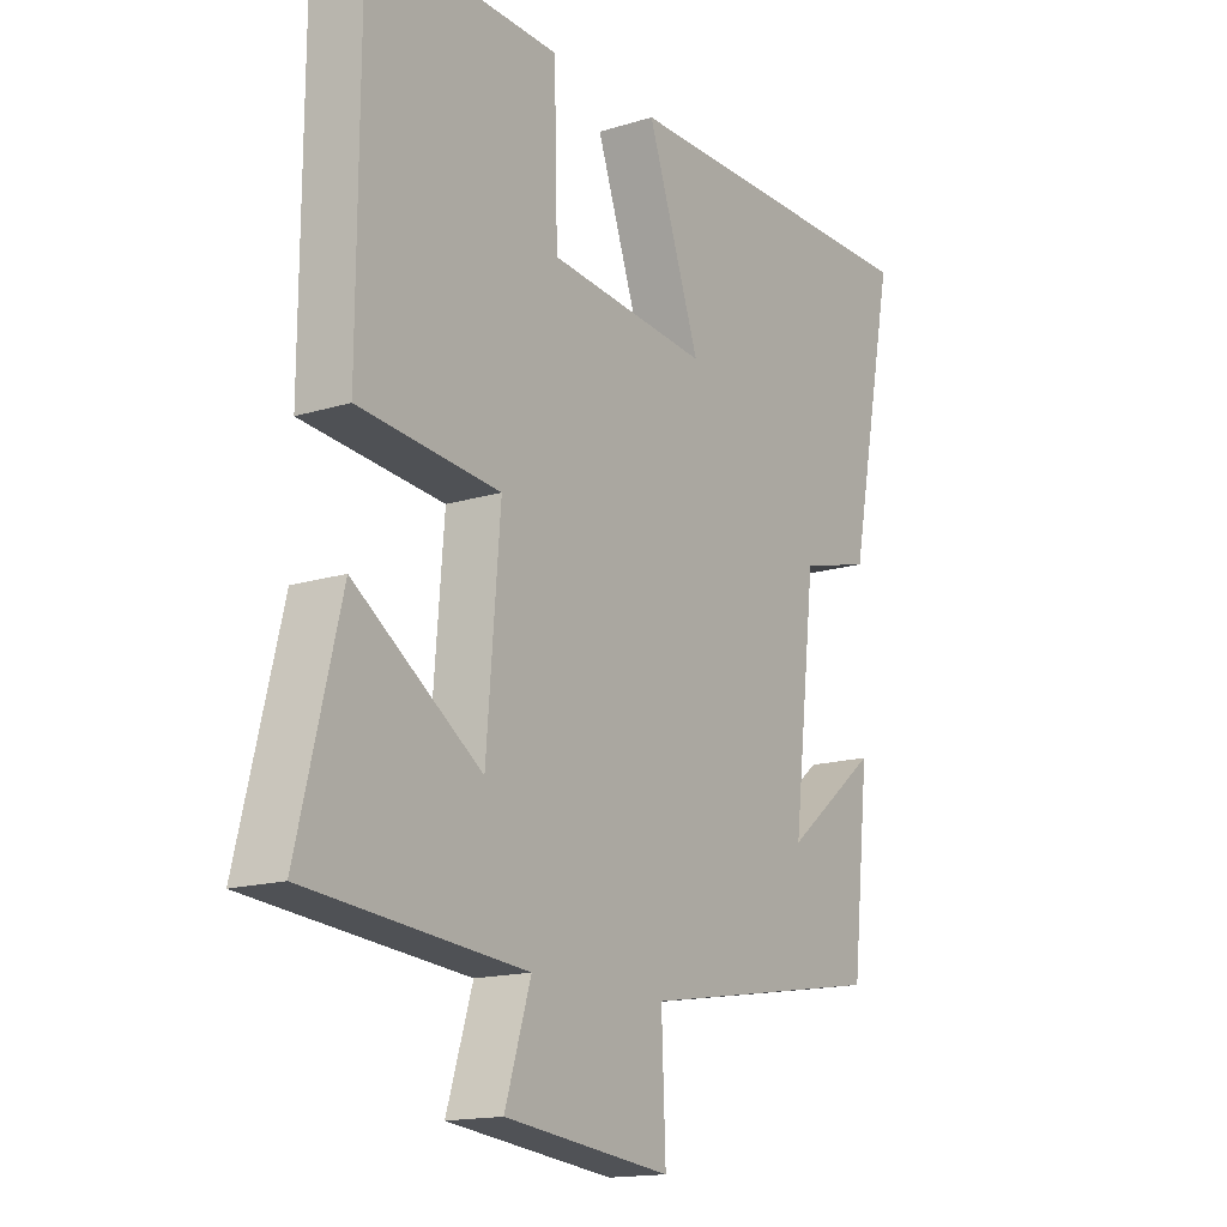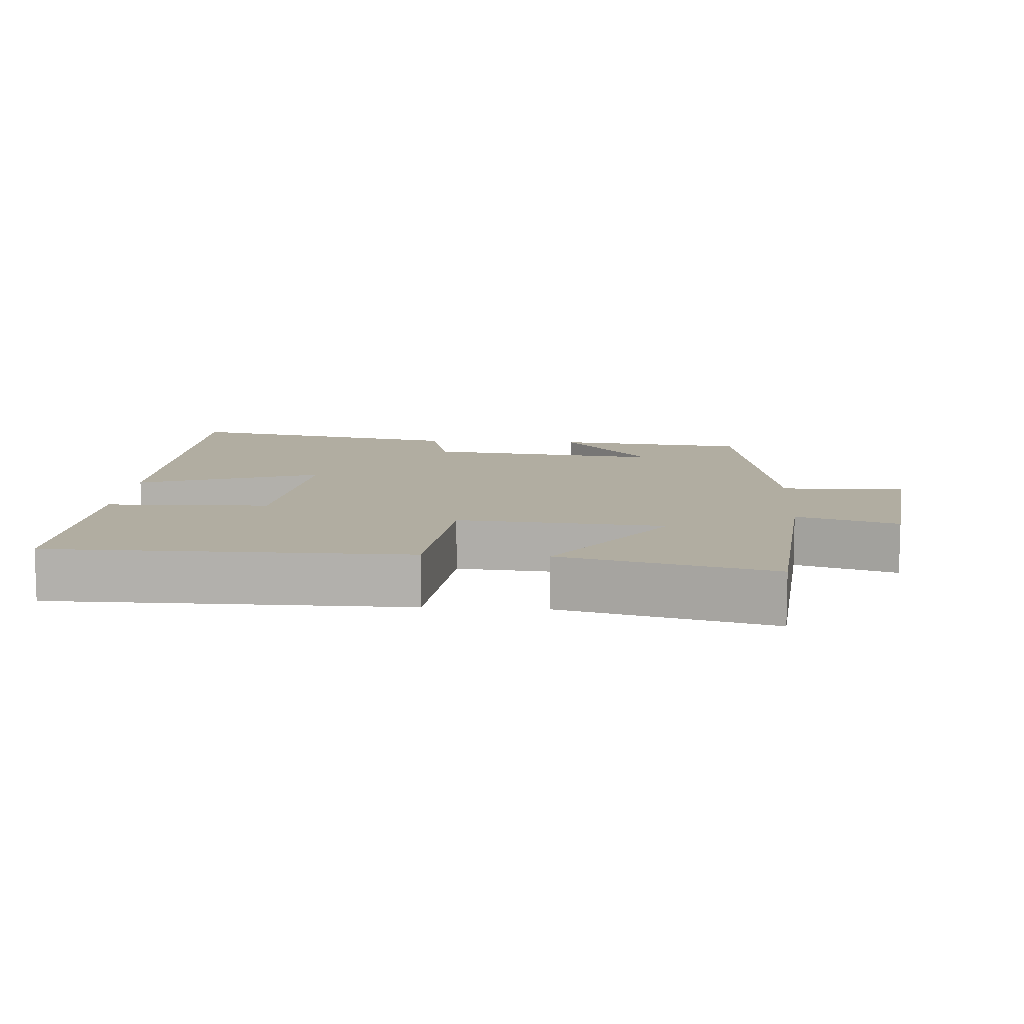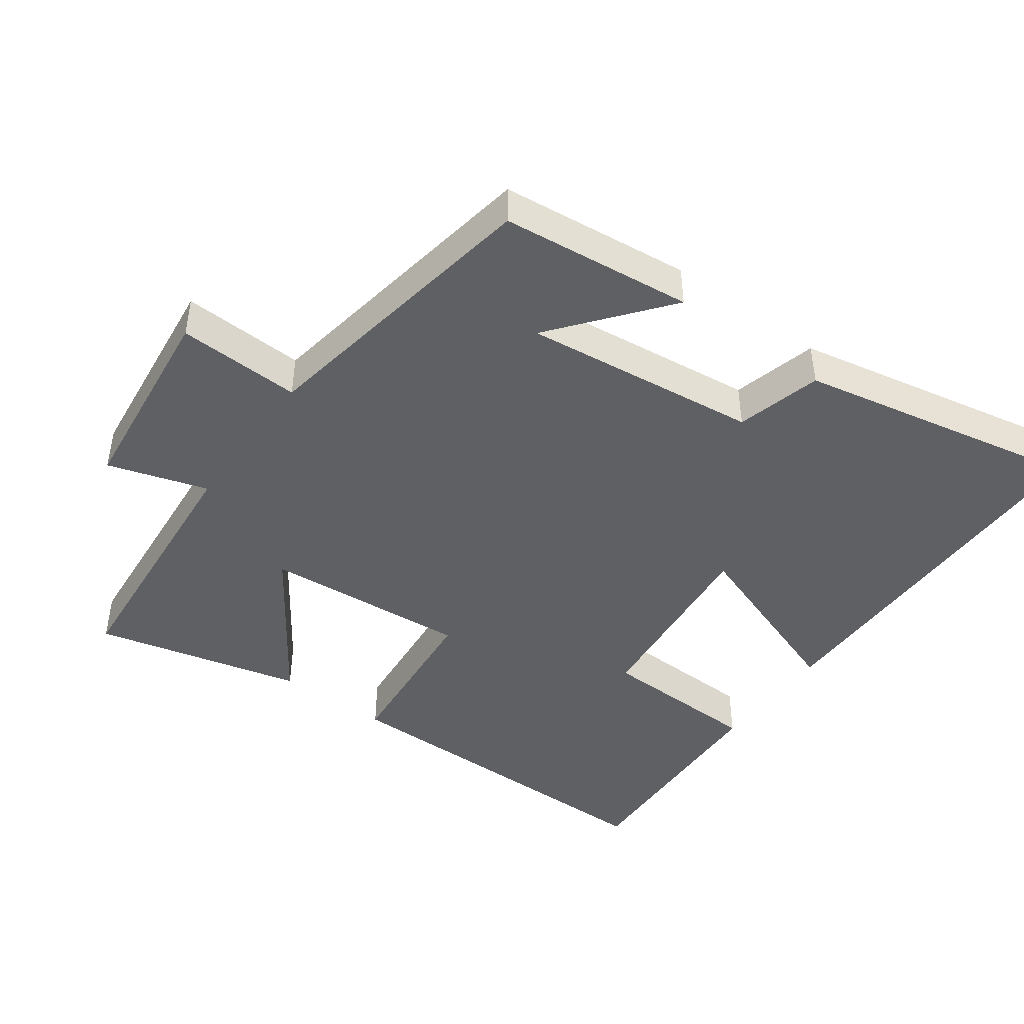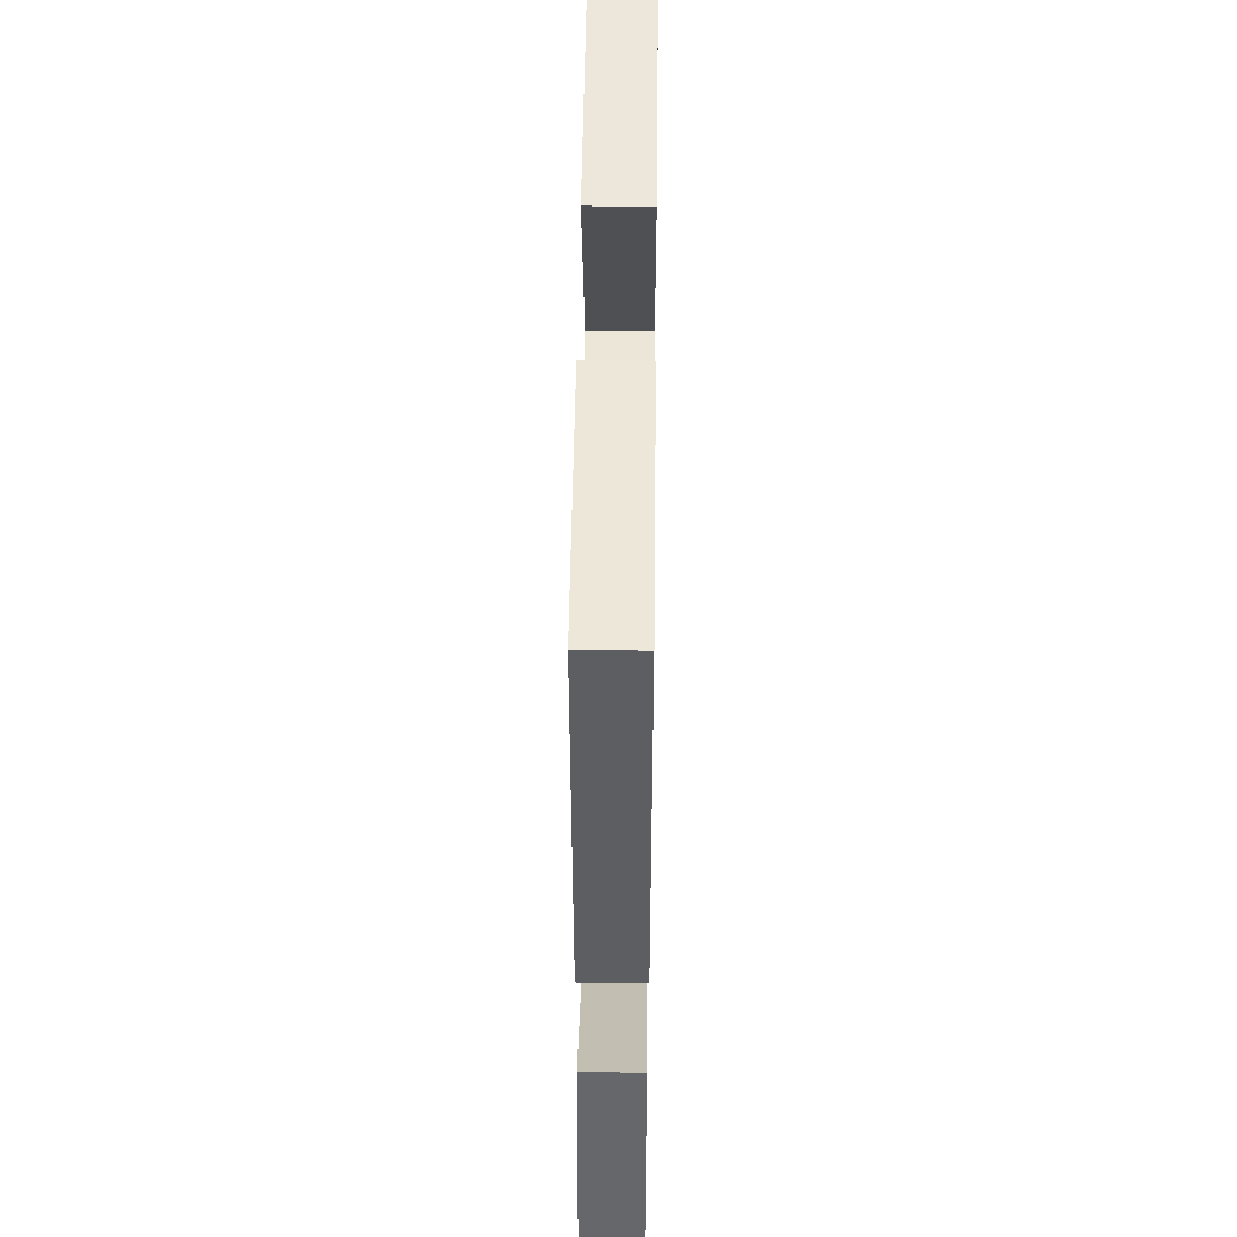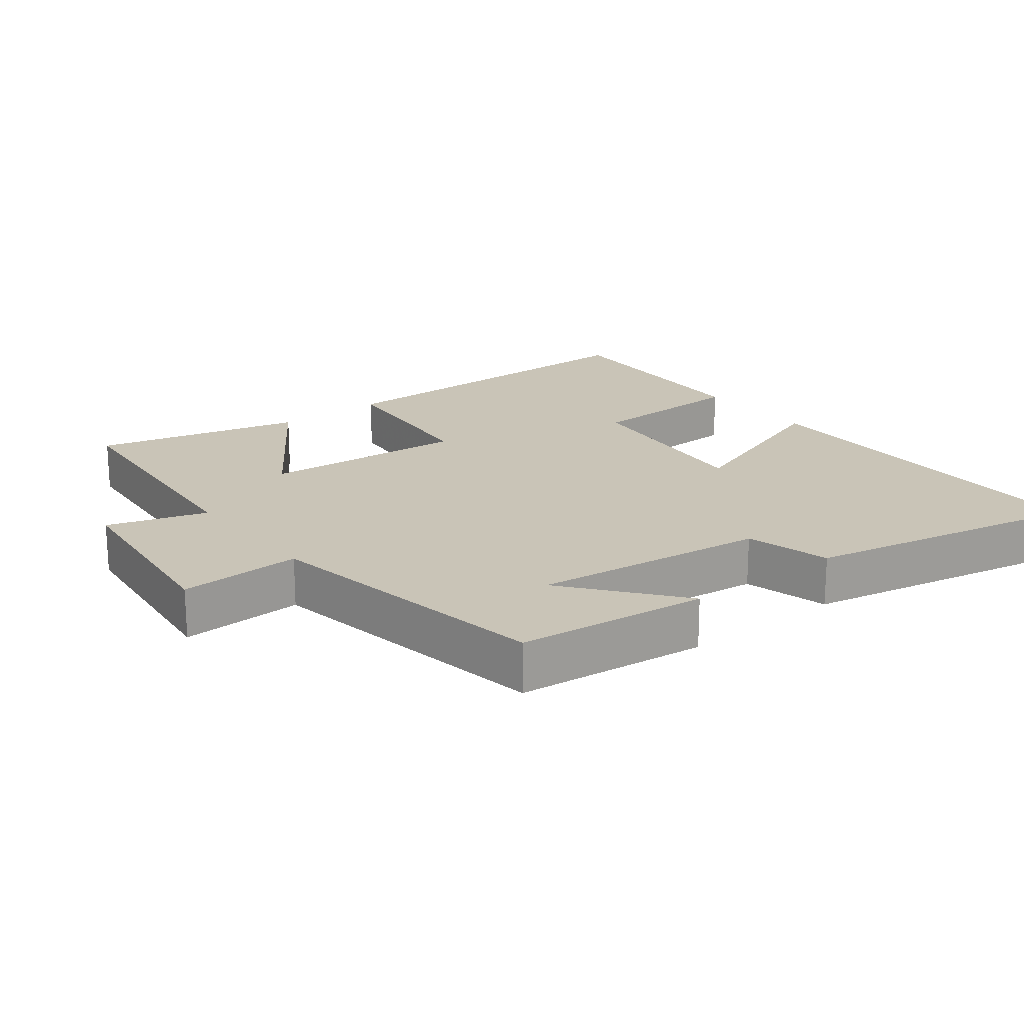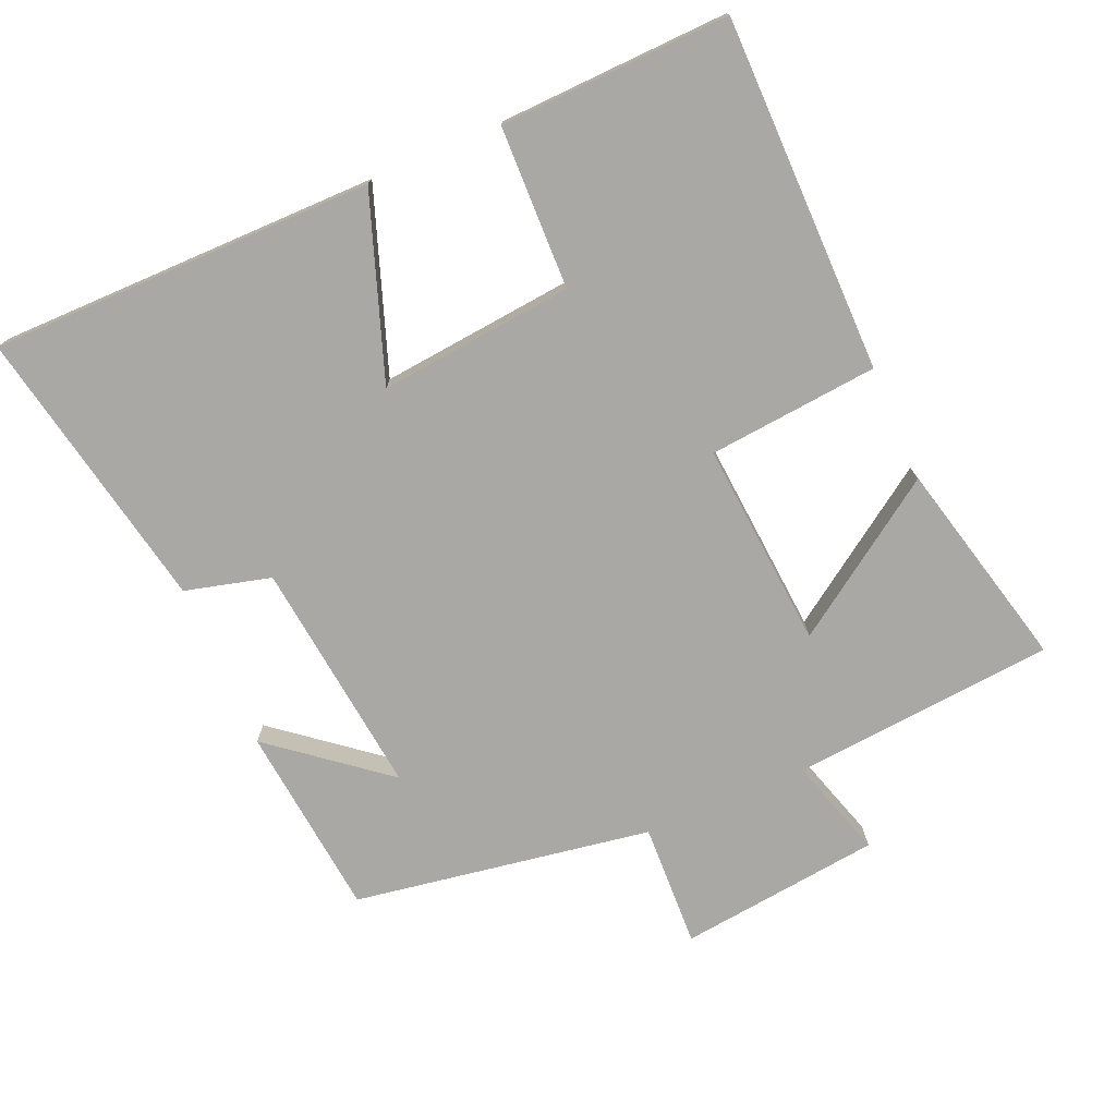
<metadata>
{"format":"obj","ext":"obj","renderer":"f3d","projection":"perspective","resolution":1024,"background":"white","views":[{"elev":-15.5,"azim":123.2,"up":"+Z"},{"elev":10.4,"azim":93.9,"up":"+Y"},{"elev":-45.0,"azim":-126.1,"up":"+Y"},{"elev":51.8,"azim":90.7,"up":"+Z"},{"elev":20.0,"azim":-128.0,"up":"+Y"},{"elev":-75.1,"azim":23.3,"up":"+Y"}]}
</metadata>
<code>
v 0.497 0.07 0.512
v 0.5 0.07 0.001
v 0.255 0.07 -0.022
v 0.279 0.07 -0.318
v 0.5 0.07 -0.167
v 0.574 0.07 -0.467
v 0.196 0.07 -0.5
v 0.241 0.07 -0.644
v -0.049 0.07 -0.678
v -0.042 0.07 -0.5
v -0.47 0.07 -0.43
v -0.5 0.07 -0.153
v -0.337 0.07 -0.283
v -0.377 0.07 0.057
v -0.5 0.07 0.089
v -0.582 0.07 0.499
v -0.029 0.07 0.5
v -0.121 0.07 0.238
v 0.159 0.07 0.266
v 0.165 0.07 0.5
v 0.497 0 0.512
v 0.5 0 0.001
v 0.255 0 -0.022
v 0.279 0 -0.318
v 0.5 0 -0.167
v 0.574 0 -0.467
v 0.196 0 -0.5
v 0.241 0 -0.644
v -0.049 0 -0.678
v -0.042 0 -0.5
v -0.47 0 -0.43
v -0.5 0 -0.153
v -0.337 0 -0.283
v -0.377 0 0.057
v -0.5 0 0.089
v -0.582 0 0.499
v -0.029 0 0.5
v -0.121 0 0.238
v 0.159 0 0.266
v 0.165 0 0.5
f 1 2 3
f 20 1 3
f 19 20 3
f 18 19 3 4
f 16 17 18
f 15 16 18
f 14 15 18
f 13 14 18 4
f 11 12 13
f 10 11 13 4
f 7 8 9 10
f 7 10 4
f 4 5 6 7
f 23 22 21
f 23 21 40
f 23 40 39
f 24 23 39 38
f 38 37 36
f 38 36 35
f 38 35 34
f 24 38 34 33
f 33 32 31
f 24 33 31 30
f 30 29 28 27
f 24 30 27
f 27 26 25 24
f 1 21 22 2
f 2 22 23 3
f 3 23 24 4
f 4 24 25 5
f 5 25 26 6
f 6 26 27 7
f 7 27 28 8
f 8 28 29 9
f 9 29 30 10
f 10 30 31 11
f 11 31 32 12
f 12 32 33 13
f 13 33 34 14
f 14 34 35 15
f 15 35 36 16
f 16 36 37 17
f 17 37 38 18
f 18 38 39 19
f 19 39 40 20
f 20 40 21 1

</code>
